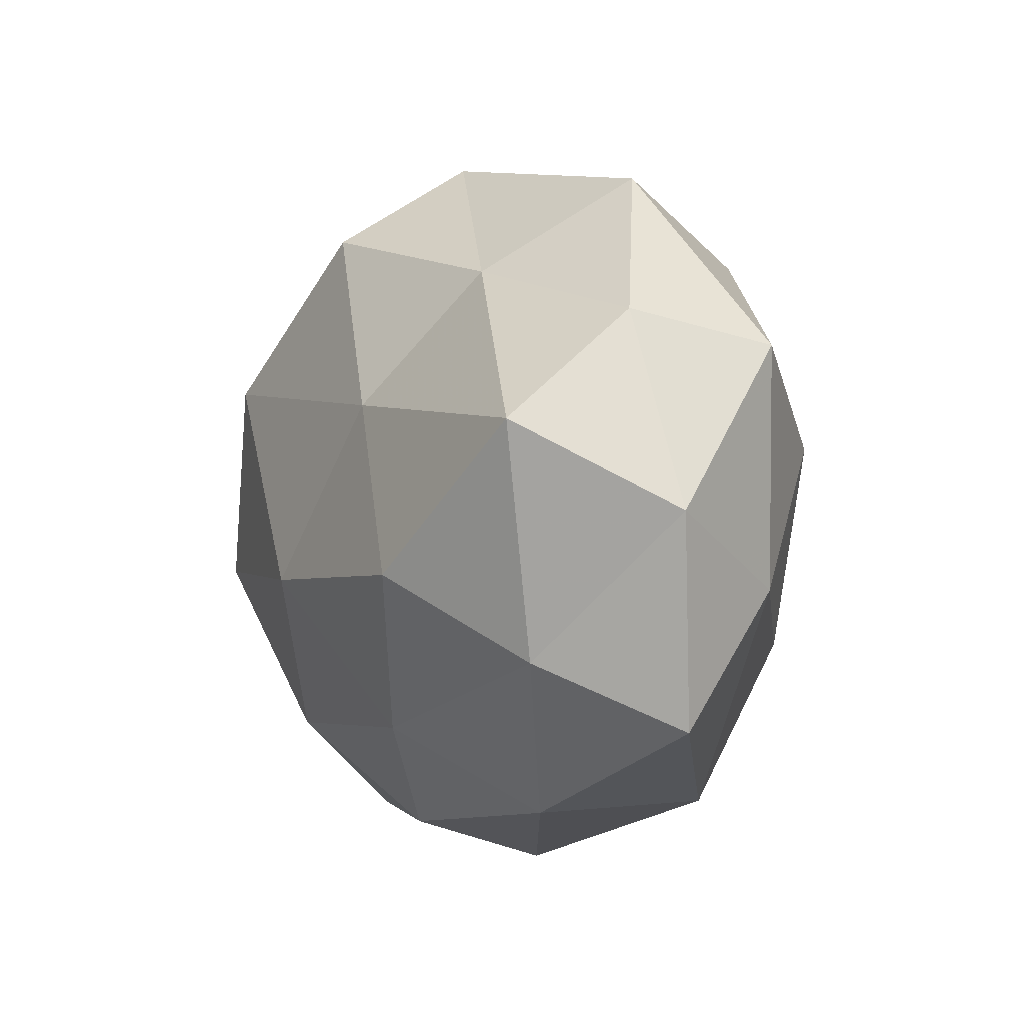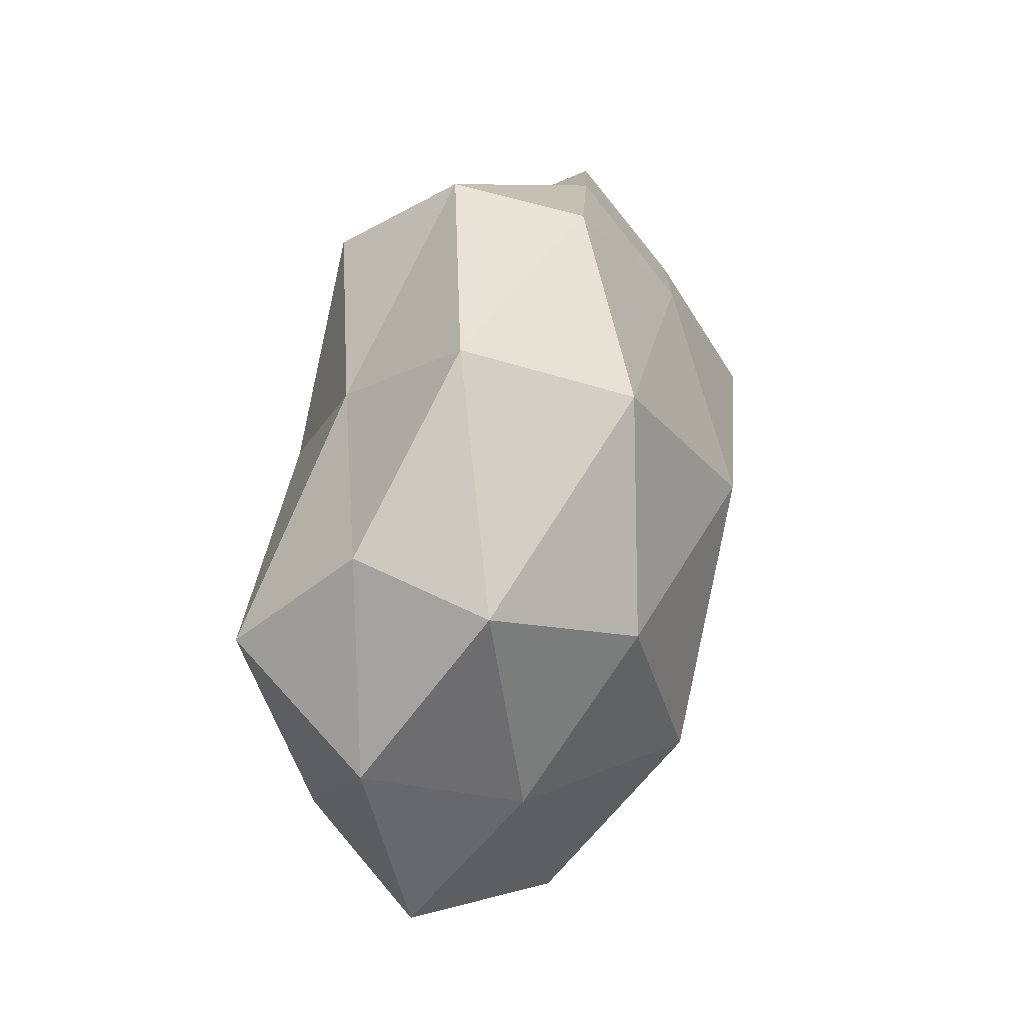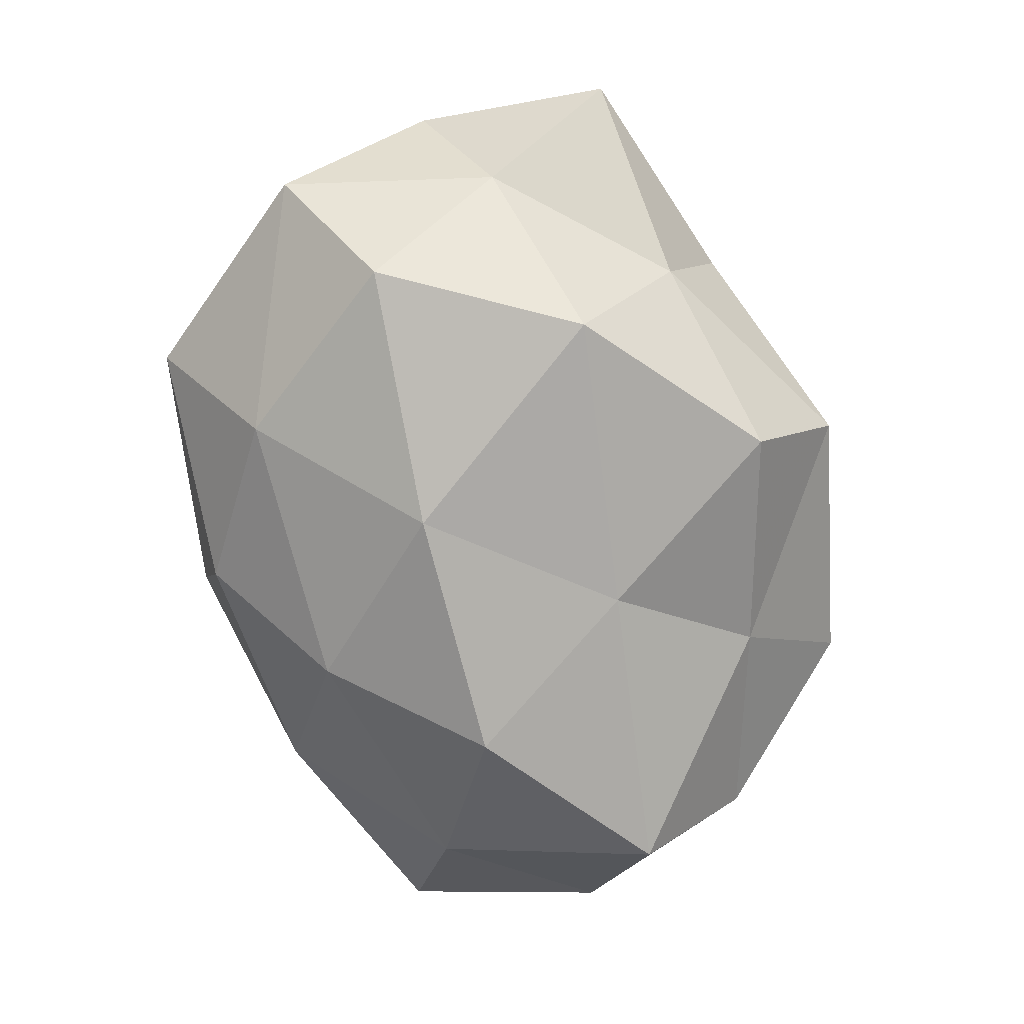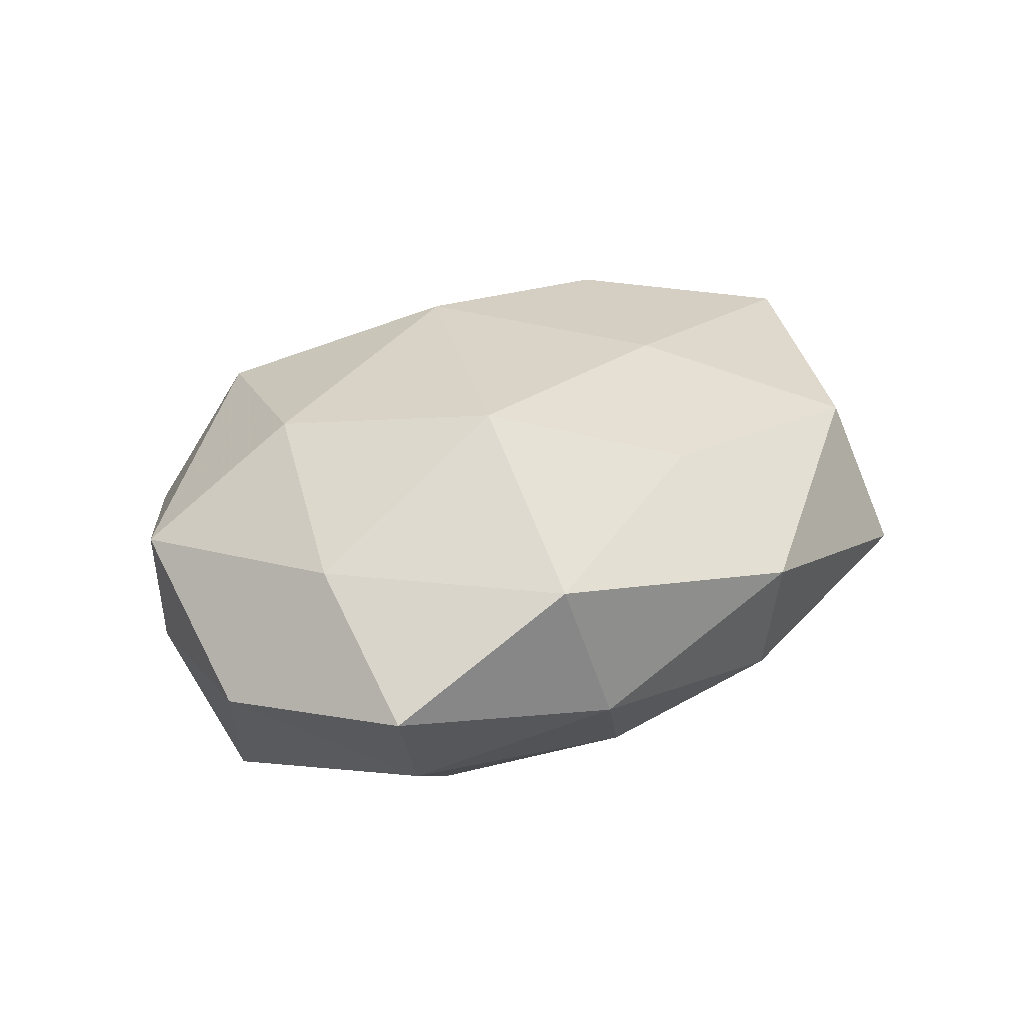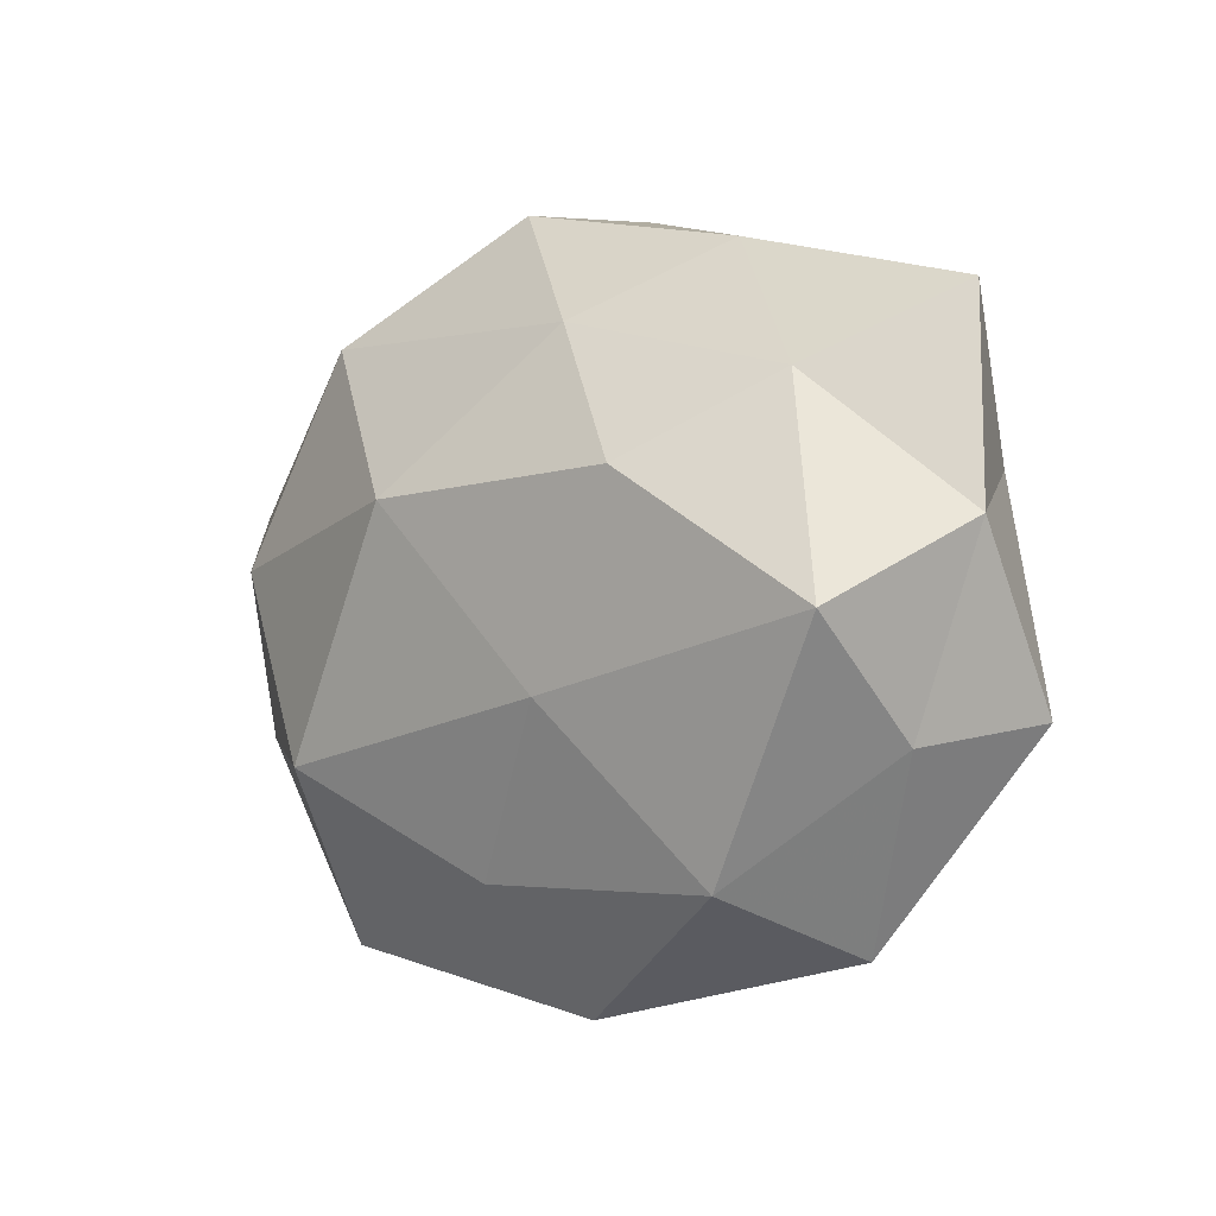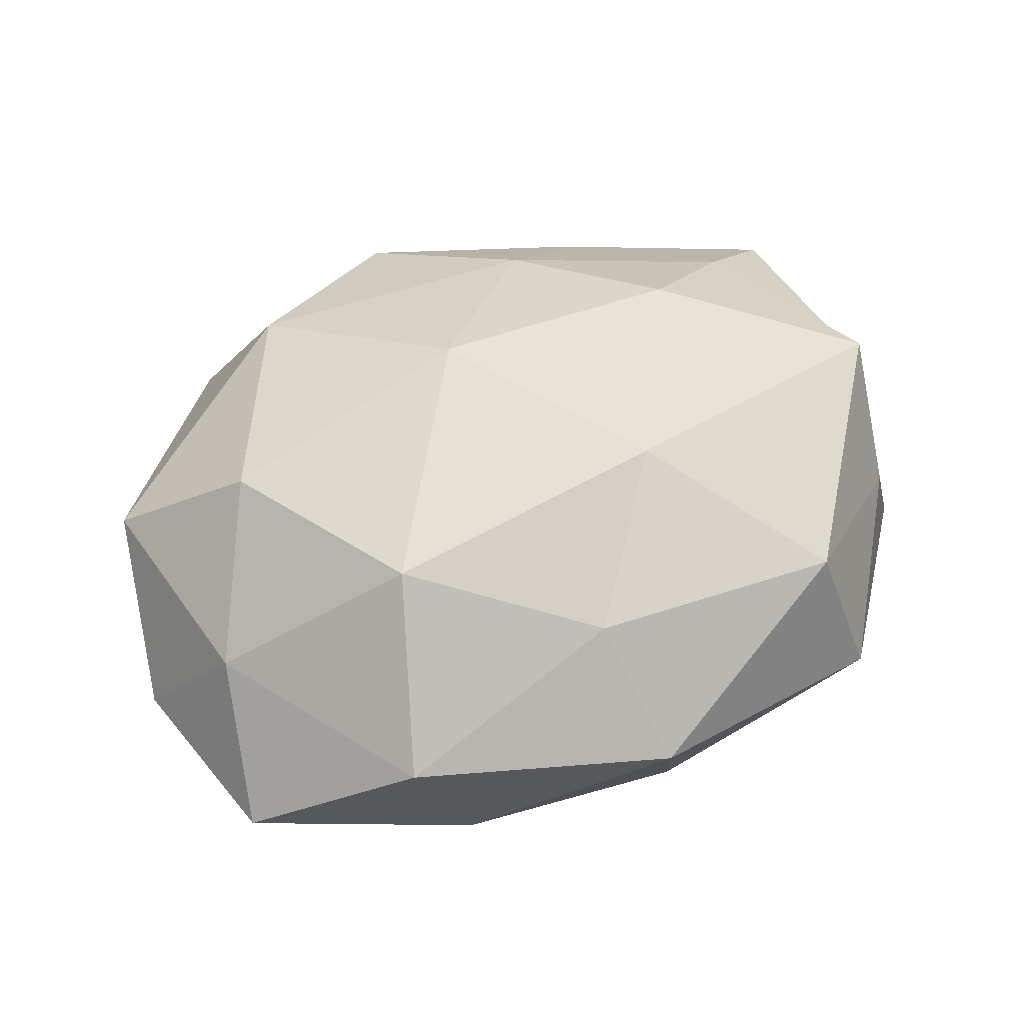
<metadata>
{"format":"obj","ext":"obj","renderer":"f3d","projection":"perspective","resolution":1024,"background":"white","views":[{"elev":-5.9,"azim":-116.0,"up":"+Y"},{"elev":28.7,"azim":-78.2,"up":"+Y"},{"elev":-78.6,"azim":107.2,"up":"+Z"},{"elev":24.6,"azim":-45.7,"up":"+Z"},{"elev":-6.6,"azim":45.4,"up":"+Y"},{"elev":58.2,"azim":-23.1,"up":"+Z"}]}
</metadata>
<code>
v -0.0286 -0.03541 0.01098
v 0.03782 0.01949 0.01383
v -0.04442 -0.01181 0.01103
v 0.03752 -0.005209 -0.02322
v -0.02199 -0.03678 -0.006372
v 0.002425 -0.04299 0.005402
v -0.02314 0.02939 0.01915
v 0.01139 0.02717 0.01849
v -0.04452 0.005483 -0.02166
v -0.0007853 -0.02907 0.01778
v 0.005095 -0.03849 -0.0097
v 0.02336 0.03617 0.005288
v -0.03809 -0.02016 -0.01565
v 0.05286 0.004786 0.004004
v 0.00317 0.03409 -0.02144
v -0.02207 -0.01666 0.02577
v -0.01031 0.01133 -0.02415
v 0.02426 0.01729 -0.02676
v 0.02287 -0.02597 -0.01812
v 0.02555 0.02977 -0.009891
v -0.02259 0.0261 -0.01424
v 0.03348 -0.03677 -0.002147
v 0.05051 -0.01392 -0.009047
v -0.05371 -0.004471 -0.005153
v 0.04663 -0.004911 0.02076
v 0.01281 -0.01114 0.02407
v 0.04566 -0.01688 0.006164
v -0.02291 -0.009889 -0.02671
v -0.0003362 0.04413 -0.006374
v -0.04782 -0.02772 -0.001508
v -0.00519 0.009736 0.02889
v -0.03107 0.037 0.001236
v -0.03502 0.005722 0.02208
v -0.0496 0.01483 0.008358
v 0.0246 0.01029 0.02536
v -0.009411 -0.02692 -0.01961
v -0.04578 0.01831 -0.007389
v 0.006881 -0.008535 -0.02784
v 0.04993 0.0283 0.0006132
v 0.04368 0.01162 -0.01121
v 0.0292 -0.03045 0.01597
v -0.003348 0.04251 0.009629
f 6 1 5
f 6 10 1
f 11 6 5
f 8 2 12
f 1 16 3
f 1 10 16
f 18 17 15
f 15 20 18
f 21 17 9
f 21 15 17
f 11 22 6
f 11 19 22
f 19 4 23
f 19 23 22
f 13 24 9
f 2 25 14
f 26 16 10
f 27 23 14
f 22 23 27
f 14 25 27
f 28 13 9
f 9 17 28
f 12 20 29
f 29 20 15
f 29 15 21
f 30 1 3
f 5 1 30
f 5 30 13
f 3 24 30
f 13 30 24
f 7 31 8
f 31 16 26
f 29 21 32
f 3 16 33
f 7 33 31
f 31 33 16
f 34 24 3
f 32 34 7
f 33 34 3
f 7 34 33
f 8 35 2
f 2 35 25
f 26 25 35
f 8 31 35
f 35 31 26
f 11 5 36
f 5 13 36
f 11 36 19
f 36 13 28
f 37 21 9
f 9 24 37
f 32 21 37
f 34 37 24
f 32 37 34
f 4 38 18
f 38 17 18
f 19 38 4
f 38 28 17
f 36 38 19
f 36 28 38
f 12 2 39
f 39 2 14
f 12 39 20
f 18 40 4
f 20 40 18
f 23 4 40
f 23 40 14
f 14 40 39
f 20 39 40
f 6 41 10
f 22 41 6
f 10 41 26
f 41 25 26
f 22 27 41
f 41 27 25
f 42 7 8
f 42 8 12
f 42 12 29
f 42 32 7
f 42 29 32

</code>
